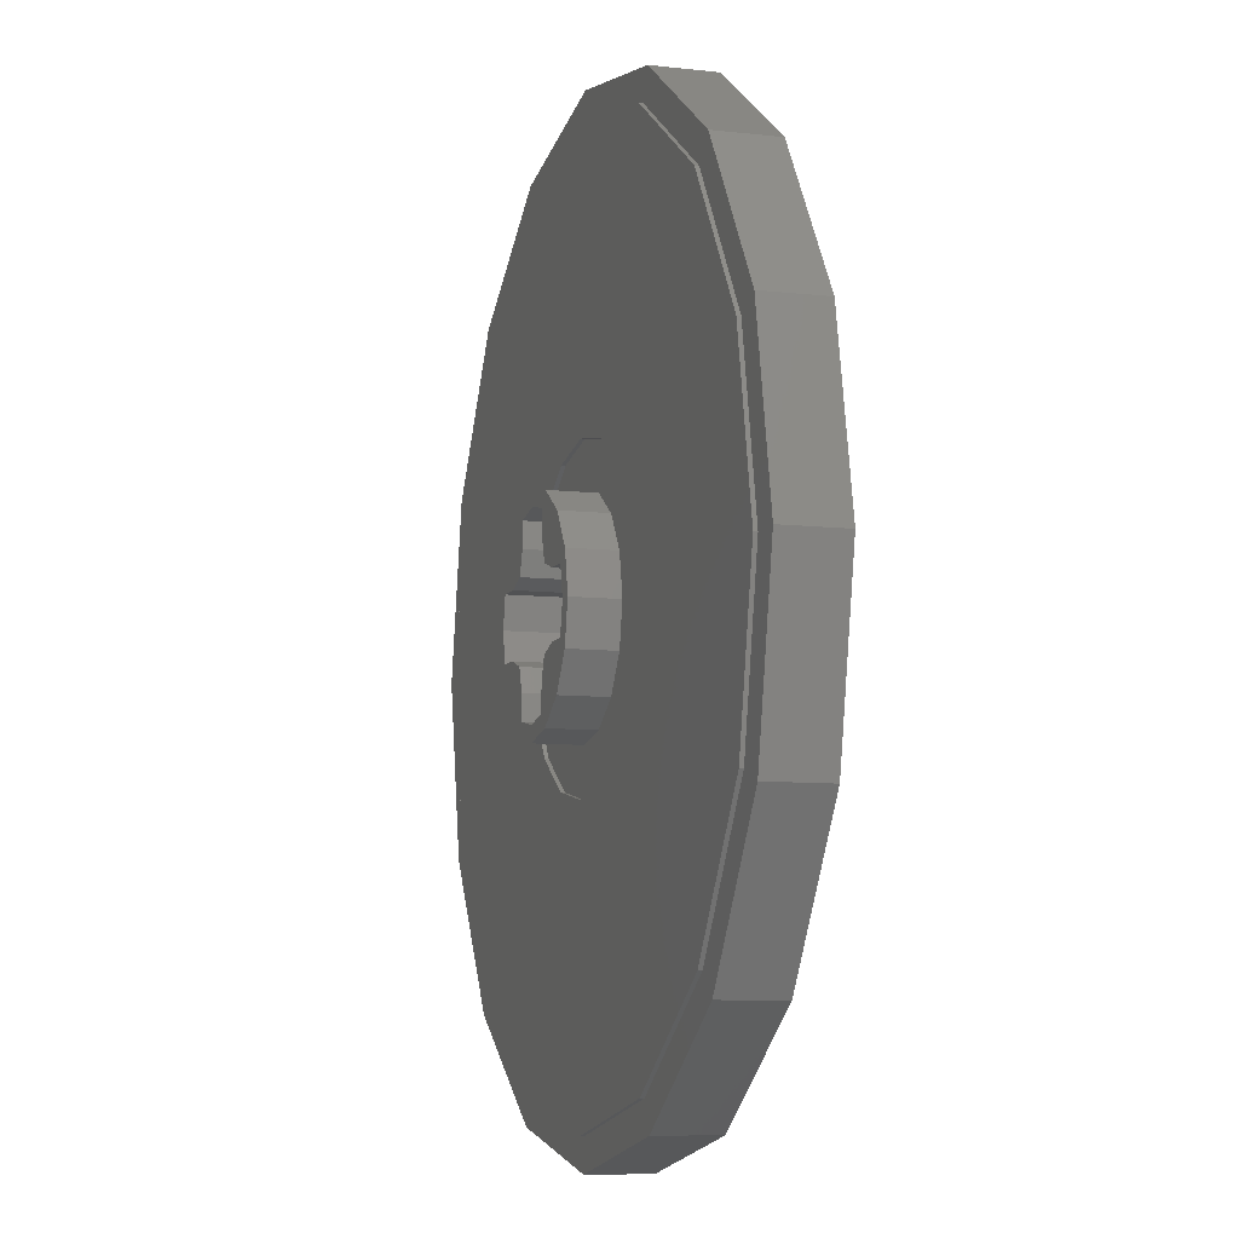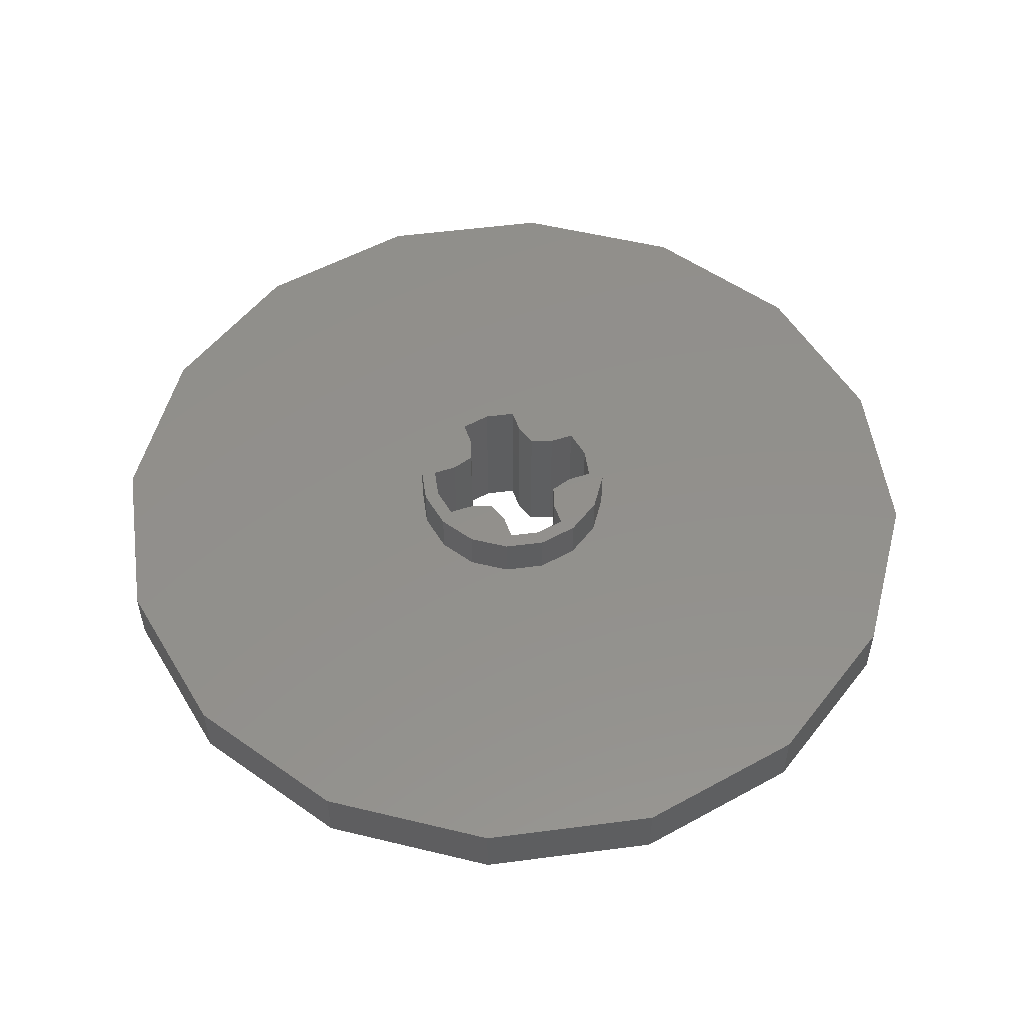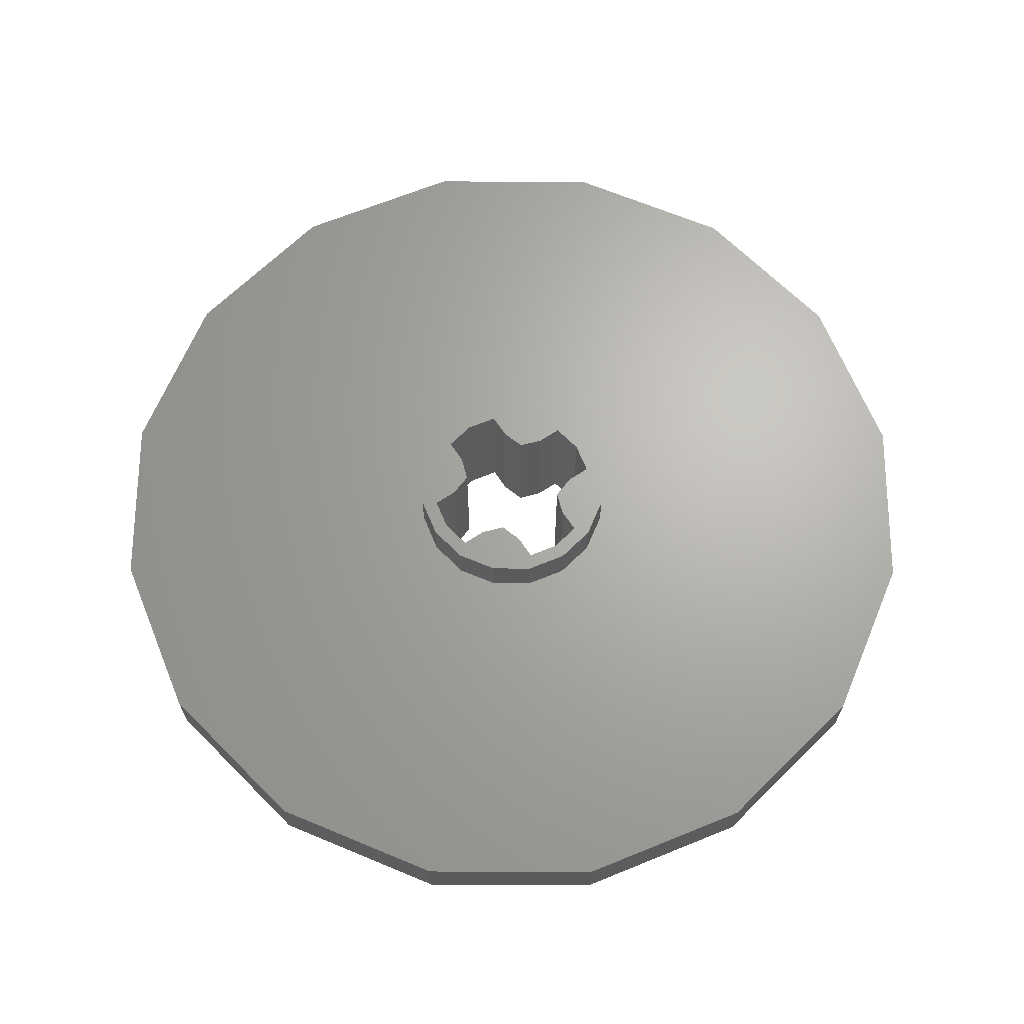
<metadata>
{"format":"stl","ext":"stl","renderer":"f3d","projection":"perspective","resolution":1024,"background":"white","views":[{"elev":-8.5,"azim":72.8,"up":"+Z"},{"elev":53.2,"azim":-109.2,"up":"+Y"},{"elev":66.3,"azim":-33.5,"up":"+Y"}]}
</metadata>
<code>
# stl→obj: 354 verts, 588 faces
v 0.2217 0 0.09184
v 0.09184 0 0.2217
v 0.1 0 0.1
v -0.1 0 0.1
v -0.09184 0 0.2217
v -0.2217 0 0.09184
v -0.2217 0 -0.09184
v -0.09184 0 -0.2217
v -0.1 0 -0.1
v 0.09184 0 -0.2217
v 0.2217 0 -0.09184
v 0.1 0 -0.1
v 0.1697 0 0.1697
v -0.1697 0 0.1697
v -0.1697 0 -0.1697
v 0.1697 0 -0.1697
v 0.2217 0.4 -0.09184
v 0.09184 0.4 -0.2217
v 0.1 0.4 -0.1
v -0.1 0.4 -0.1
v -0.09184 0.4 -0.2217
v -0.2217 0.4 -0.09184
v -0.2217 0.4 0.09184
v -0.09184 0.4 0.2217
v -0.1 0.4 0.1
v 0.09184 0.4 0.2217
v 0.2217 0.4 0.09184
v 0.1 0.4 0.1
v 0.1697 0.4 -0.1697
v -0.1697 0.4 -0.1697
v -0.1697 0.4 0.1697
v 0.1697 0.4 0.1697
v 0.16 0 0.08
v 0.2241 0 0.08
v 0.08 0 0.16
v 0.08 0 0.2241
v -0.08 0 0.16
v -0.08 0 0.2241
v -0.2241 0 0.08
v -0.16 0 0.08
v -0.16 0 -0.08
v -0.2241 0 -0.08
v -0.08 0 -0.2241
v -0.08 0 -0.16
v 0.08 0 -0.2241
v 0.08 0 -0.16
v 0.16 0 -0.08
v 0.2241 0 -0.08
v 0.16 0.4 -0.08
v 0.2241 0.4 -0.08
v 0.08 0.4 -0.16
v 0.08 0.4 -0.2241
v -0.08 0.4 -0.16
v -0.08 0.4 -0.2241
v -0.2241 0.4 -0.08
v -0.16 0.4 -0.08
v -0.16 0.4 0.08
v -0.2241 0.4 0.08
v -0.08 0.4 0.2241
v -0.08 0.4 0.16
v 0.08 0.4 0.2241
v 0.08 0.4 0.16
v 0.16 0.4 0.08
v 0.2241 0.4 0.08
v 0.24 0.4 0
v 0.24 0 0
v 0 0 0.24
v 0 0.4 0.24
v -0.24 0 0
v -0.24 0.4 0
v 0 0 -0.24
v 0 0.4 -0.24
v -0.28 0.12 0
v -0.28 0 0
v -0.2587 0 0.1072
v -0.2587 0.12 0.1072
v -0.198 0 0.198
v -0.198 0.12 0.198
v -0.1072 0 0.2587
v -0.1072 0.12 0.2587
v 0 0 0.28
v 0 0.12 0.28
v 0.1072 0 0.2587
v 0.1072 0.12 0.2587
v 0.198 0 0.198
v 0.198 0.12 0.198
v 0.2587 0 0.1072
v 0.2587 0.12 0.1072
v 0.28 0 -0
v 0.28 0.12 -0
v 0.2587 0 -0.1072
v 0.2587 0.12 -0.1072
v 0.198 0 -0.198
v 0.198 0.12 -0.198
v 0.1072 0 -0.2587
v 0.1072 0.12 -0.2587
v -0 0 -0.28
v -0 0.12 -0.28
v -0.1072 0 -0.2587
v -0.1072 0.12 -0.2587
v -0.198 0 -0.198
v -0.198 0.12 -0.198
v -0.2587 0 -0.1072
v -0.2587 0.12 -0.1072
v -1.2 0.28 0
v -1.2 0.12 0
v -1.109 0.12 0.4592
v -1.109 0.28 0.4592
v -0.8485 0.12 0.8485
v -0.8485 0.28 0.8485
v -0.4592 0.12 1.109
v -0.4592 0.28 1.109
v 0 0.12 1.2
v 0 0.28 1.2
v 0.4592 0.12 1.109
v 0.4592 0.28 1.109
v 0.8485 0.12 0.8485
v 0.8485 0.28 0.8485
v 1.109 0.12 0.4592
v 1.109 0.28 0.4592
v 1.2 0.12 -0
v 1.2 0.28 -0
v 1.109 0.12 -0.4592
v 1.109 0.28 -0.4592
v 0.8485 0.12 -0.8485
v 0.8485 0.28 -0.8485
v 0.4592 0.12 -1.109
v 0.4592 0.28 -1.109
v -0 0.12 -1.2
v -0 0.28 -1.2
v -0.4592 0.12 -1.109
v -0.4592 0.28 -1.109
v -0.8485 0.12 -0.8485
v -0.8485 0.28 -0.8485
v -1.109 0.12 -0.4592
v -1.109 0.28 -0.4592
v -0.28 0.4 0
v -0.28 0.28 0
v -0.2587 0.28 0.1072
v -0.2587 0.4 0.1072
v -0.198 0.28 0.198
v -0.198 0.4 0.198
v -0.1072 0.28 0.2587
v -0.1072 0.4 0.2587
v 0 0.28 0.28
v 0 0.4 0.28
v 0.1072 0.28 0.2587
v 0.1072 0.4 0.2587
v 0.198 0.28 0.198
v 0.198 0.4 0.198
v 0.2587 0.28 0.1072
v 0.2587 0.4 0.1072
v 0.28 0.28 -0
v 0.28 0.4 -0
v 0.2587 0.28 -0.1072
v 0.2587 0.4 -0.1072
v 0.198 0.28 -0.198
v 0.198 0.4 -0.198
v 0.1072 0.28 -0.2587
v 0.1072 0.4 -0.2587
v -0 0.28 -0.28
v -0 0.4 -0.28
v -0.1072 0.28 -0.2587
v -0.1072 0.4 -0.2587
v -0.198 0.28 -0.198
v -0.198 0.4 -0.198
v -0.2587 0.28 -0.1072
v -0.2587 0.4 -0.1072
v 0.28 0 0
v -0 0 0.28
v -0 0 0.24
v -0.28 0 -0
v -0.24 0 -0
v 0 0 -0.28
v 0.28 0.4 0
v 0 0.4 -0.28
v -0.28 0.4 -0
v -0.24 0.4 -0
v -0 0.4 0.28
v -0 0.4 0.24
v 0.28 0.28 0
v 0.42 0.28 0
v 0.388 0.28 -0.1607
v 0.297 0.28 -0.297
v 0.1607 0.28 -0.388
v 0 0.28 -0.42
v 0 0.28 -0.28
v -0.1607 0.28 -0.388
v -0.297 0.28 -0.297
v -0.388 0.28 -0.1607
v -0.42 0.28 -0
v -0.28 0.28 -0
v -0.388 0.28 0.1607
v -0.297 0.28 0.297
v -0.1607 0.28 0.388
v -0 0.28 0.42
v -0 0.28 0.28
v 0.1607 0.28 0.388
v 0.297 0.28 0.297
v 0.388 0.28 0.1607
v 0.4 0.28 0
v 0.6 0.28 0
v 0.5543 0.28 -0.2296
v 0.3696 0.28 -0.1531
v 0.4243 0.28 -0.4243
v 0.2828 0.28 -0.2828
v 0.2296 0.28 -0.5543
v 0.1531 0.28 -0.3696
v 0 0.28 -0.6
v 0 0.28 -0.4
v -0.2296 0.28 -0.5543
v -0.1531 0.28 -0.3696
v -0.4243 0.28 -0.4243
v -0.2828 0.28 -0.2828
v -0.5543 0.28 -0.2296
v -0.3696 0.28 -0.1531
v -0.6 0.28 -0
v -0.4 0.28 -0
v -0.5543 0.28 0.2296
v -0.3696 0.28 0.1531
v -0.4243 0.28 0.4243
v -0.2828 0.28 0.2828
v -0.2296 0.28 0.5543
v -0.1531 0.28 0.3696
v -0 0.28 0.6
v -0 0.28 0.4
v 0.2296 0.28 0.5543
v 0.1531 0.28 0.3696
v 0.4243 0.28 0.4243
v 0.2828 0.28 0.2828
v 0.5543 0.28 0.2296
v 0.3696 0.28 0.1531
v 1.2 0.28 0
v 0 0.28 -1.2
v -1.2 0.28 -0
v -0 0.28 1.2
v 0.28 0.12 0
v 0.42 0.12 0
v 0.388 0.12 0.1607
v 0.297 0.12 0.297
v 0.1607 0.12 0.388
v -0 0.12 0.42
v -0 0.12 0.28
v -0.1607 0.12 0.388
v -0.297 0.12 0.297
v -0.388 0.12 0.1607
v -0.42 0.12 -0
v -0.28 0.12 -0
v -0.388 0.12 -0.1607
v -0.297 0.12 -0.297
v -0.1607 0.12 -0.388
v 0 0.12 -0.42
v 0 0.12 -0.28
v 0.1607 0.12 -0.388
v 0.297 0.12 -0.297
v 0.388 0.12 -0.1607
v 0.4 0.12 0
v 0.6 0.12 0
v 0.5543 0.12 0.2296
v 0.3696 0.12 0.1531
v 0.4243 0.12 0.4243
v 0.2828 0.12 0.2828
v 0.2296 0.12 0.5543
v 0.1531 0.12 0.3696
v -0 0.12 0.6
v -0 0.12 0.4
v -0.2296 0.12 0.5543
v -0.1531 0.12 0.3696
v -0.4243 0.12 0.4243
v -0.2828 0.12 0.2828
v -0.5543 0.12 0.2296
v -0.3696 0.12 0.1531
v -0.6 0.12 -0
v -0.4 0.12 -0
v -0.5543 0.12 -0.2296
v -0.3696 0.12 -0.1531
v -0.4243 0.12 -0.4243
v -0.2828 0.12 -0.2828
v -0.2296 0.12 -0.5543
v -0.1531 0.12 -0.3696
v 0 0.12 -0.6
v 0 0.12 -0.4
v 0.2296 0.12 -0.5543
v 0.1531 0.12 -0.3696
v 0.4243 0.12 -0.4243
v 0.2828 0.12 -0.2828
v 0.5543 0.12 -0.2296
v 0.3696 0.12 -0.1531
v 1.2 0.12 0
v -0 0.12 1.2
v -1.2 0.12 -0
v 0 0.12 -1.2
v 0.4 0.12 -0.4
v 0.4 0.12 0.4
v 1.12 0.12 0
v 0 0.12 1.12
v -0.4 0.12 -0.4
v 0 0.12 -1.12
v -0.4 0.12 0.4
v -1.12 0.12 0
v 0.4 0.11 0.4
v 0.4 0.11 0
v 1.12 0.11 0
v 0 0.11 1.12
v 0 0.11 0.4
v 0.4 0.11 -0.4
v 0 0.11 -0.4
v 0 0.11 -1.12
v -0.4 0.11 -0.4
v -0.4 0.11 0
v -1.12 0.11 0
v -0.4 0.11 0.4
v 0.3696 0.11 0.1531
v 0.2828 0.11 0.2828
v 0.1531 0.11 0.3696
v -0 0.11 0.4
v -0.1531 0.11 0.3696
v -0.2828 0.11 0.2828
v -0.3696 0.11 0.1531
v -0.4 0.11 -0
v -0.3696 0.11 -0.1531
v -0.2828 0.11 -0.2828
v -0.1531 0.11 -0.3696
v 0.1531 0.11 -0.3696
v 0.2828 0.11 -0.2828
v 0.3696 0.11 -0.1531
v 1.035 0.11 -0.4286
v 1.035 0.12 -0.4286
v 0.792 0.11 -0.792
v 0.792 0.12 -0.792
v 0.4286 0.11 -1.035
v 0.4286 0.12 -1.035
v -0.4286 0.11 -1.035
v -0.4286 0.12 -1.035
v -0.792 0.11 -0.792
v -0.792 0.12 -0.792
v -1.035 0.11 -0.4286
v -1.035 0.12 -0.4286
v -1.12 0.11 -0
v -1.12 0.12 -0
v -1.035 0.11 0.4286
v -1.035 0.12 0.4286
v -0.792 0.11 0.792
v -0.792 0.12 0.792
v -0.4286 0.11 1.035
v -0.4286 0.12 1.035
v -0 0.11 1.12
v -0 0.12 1.12
v 0.4286 0.11 1.035
v 0.4286 0.12 1.035
v 0.792 0.11 0.792
v 0.792 0.12 0.792
v 1.035 0.11 0.4286
v 1.035 0.12 0.4286
f 1 2 3
f 4 5 6
f 7 8 9
f 10 11 12
f 1 13 2
f 5 14 6
f 7 15 8
f 10 16 11
f 17 18 19
f 20 21 22
f 23 24 25
f 26 27 28
f 17 29 18
f 21 30 22
f 23 31 24
f 26 32 27
f 3 33 34
f 3 34 1
f 35 3 2
f 35 2 36
f 4 37 38
f 4 38 5
f 39 40 4
f 39 4 6
f 41 42 7
f 41 7 9
f 8 43 44
f 8 44 9
f 45 10 12
f 45 12 46
f 47 12 11
f 47 11 48
f 19 49 50
f 19 50 17
f 51 19 18
f 51 18 52
f 20 53 54
f 20 54 21
f 55 56 20
f 55 20 22
f 57 58 23
f 57 23 25
f 24 59 60
f 24 60 25
f 61 26 28
f 61 28 62
f 63 28 27
f 63 27 64
f 65 66 34
f 65 34 64
f 63 64 34
f 63 34 33
f 63 33 3
f 63 3 28
f 28 3 35
f 28 35 62
f 62 35 36
f 62 36 61
f 36 67 68
f 36 68 61
f 68 67 38
f 68 38 59
f 60 59 38
f 60 38 37
f 60 37 4
f 60 4 25
f 25 4 40
f 25 40 57
f 57 40 39
f 57 39 58
f 58 39 69
f 58 69 70
f 70 69 42
f 70 42 55
f 55 42 41
f 55 41 56
f 56 41 9
f 56 9 20
f 20 9 44
f 20 44 53
f 53 44 43
f 53 43 54
f 43 71 72
f 43 72 54
f 72 71 45
f 72 45 52
f 52 45 46
f 52 46 51
f 51 46 12
f 51 12 19
f 19 12 47
f 19 47 49
f 49 47 48
f 49 48 50
f 50 48 66
f 50 66 65
f 73 74 75
f 73 75 76
f 76 75 77
f 76 77 78
f 78 77 79
f 78 79 80
f 80 79 81
f 80 81 82
f 82 81 83
f 82 83 84
f 84 83 85
f 84 85 86
f 86 85 87
f 86 87 88
f 88 87 89
f 88 89 90
f 90 89 91
f 90 91 92
f 92 91 93
f 92 93 94
f 94 93 95
f 94 95 96
f 96 95 97
f 96 97 98
f 98 97 99
f 98 99 100
f 100 99 101
f 100 101 102
f 102 101 103
f 102 103 104
f 104 103 74
f 104 74 73
f 105 106 107
f 105 107 108
f 108 107 109
f 108 109 110
f 110 109 111
f 110 111 112
f 112 111 113
f 112 113 114
f 114 113 115
f 114 115 116
f 116 115 117
f 116 117 118
f 118 117 119
f 118 119 120
f 120 119 121
f 120 121 122
f 122 121 123
f 122 123 124
f 124 123 125
f 124 125 126
f 126 125 127
f 126 127 128
f 128 127 129
f 128 129 130
f 130 129 131
f 130 131 132
f 132 131 133
f 132 133 134
f 134 133 135
f 134 135 136
f 136 135 106
f 136 106 105
f 137 138 139
f 137 139 140
f 140 139 141
f 140 141 142
f 142 141 143
f 142 143 144
f 144 143 145
f 144 145 146
f 146 145 147
f 146 147 148
f 148 147 149
f 148 149 150
f 150 149 151
f 150 151 152
f 152 151 153
f 152 153 154
f 154 153 155
f 154 155 156
f 156 155 157
f 156 157 158
f 158 157 159
f 158 159 160
f 160 159 161
f 160 161 162
f 162 161 163
f 162 163 164
f 164 163 165
f 164 165 166
f 166 165 167
f 166 167 168
f 168 167 138
f 168 138 137
f 66 169 87
f 66 87 1
f 1 87 85
f 1 85 13
f 13 85 83
f 13 83 2
f 2 83 170
f 2 170 171
f 171 170 79
f 171 79 5
f 5 79 77
f 5 77 14
f 14 77 75
f 14 75 6
f 6 75 172
f 6 172 173
f 173 172 103
f 173 103 7
f 7 103 101
f 7 101 15
f 15 101 99
f 15 99 8
f 8 99 174
f 8 174 71
f 71 174 95
f 71 95 10
f 10 95 93
f 10 93 16
f 16 93 91
f 16 91 11
f 11 91 169
f 11 169 66
f 65 175 156
f 65 156 17
f 17 156 158
f 17 158 29
f 29 158 160
f 29 160 18
f 18 160 176
f 18 176 72
f 72 176 164
f 72 164 21
f 21 164 166
f 21 166 30
f 30 166 168
f 30 168 22
f 22 168 177
f 22 177 178
f 178 177 140
f 178 140 23
f 23 140 142
f 23 142 31
f 31 142 144
f 31 144 24
f 24 144 179
f 24 179 180
f 180 179 148
f 180 148 26
f 26 148 150
f 26 150 32
f 32 150 152
f 32 152 27
f 27 152 175
f 27 175 65
f 181 182 183
f 181 183 155
f 155 183 184
f 155 184 157
f 157 184 185
f 157 185 159
f 159 185 186
f 159 186 187
f 187 186 188
f 187 188 163
f 163 188 189
f 163 189 165
f 165 189 190
f 165 190 167
f 167 190 191
f 167 191 192
f 192 191 193
f 192 193 139
f 139 193 194
f 139 194 141
f 141 194 195
f 141 195 143
f 143 195 196
f 143 196 197
f 197 196 198
f 197 198 147
f 147 198 199
f 147 199 149
f 149 199 200
f 149 200 151
f 151 200 182
f 151 182 181
f 201 202 203
f 201 203 204
f 204 203 205
f 204 205 206
f 206 205 207
f 206 207 208
f 208 207 209
f 208 209 210
f 210 209 211
f 210 211 212
f 212 211 213
f 212 213 214
f 214 213 215
f 214 215 216
f 216 215 217
f 216 217 218
f 218 217 219
f 218 219 220
f 220 219 221
f 220 221 222
f 222 221 223
f 222 223 224
f 224 223 225
f 224 225 226
f 226 225 227
f 226 227 228
f 228 227 229
f 228 229 230
f 230 229 231
f 230 231 232
f 232 231 202
f 232 202 201
f 202 233 124
f 202 124 203
f 203 124 126
f 203 126 205
f 205 126 128
f 205 128 207
f 207 128 234
f 207 234 209
f 209 234 132
f 209 132 211
f 211 132 134
f 211 134 213
f 213 134 136
f 213 136 215
f 215 136 235
f 215 235 217
f 217 235 108
f 217 108 219
f 219 108 110
f 219 110 221
f 221 110 112
f 221 112 223
f 223 112 236
f 223 236 225
f 225 236 116
f 225 116 227
f 227 116 118
f 227 118 229
f 229 118 120
f 229 120 231
f 231 120 233
f 231 233 202
f 237 238 239
f 237 239 88
f 88 239 240
f 88 240 86
f 86 240 241
f 86 241 84
f 84 241 242
f 84 242 243
f 243 242 244
f 243 244 80
f 80 244 245
f 80 245 78
f 78 245 246
f 78 246 76
f 76 246 247
f 76 247 248
f 248 247 249
f 248 249 104
f 104 249 250
f 104 250 102
f 102 250 251
f 102 251 100
f 100 251 252
f 100 252 253
f 253 252 254
f 253 254 96
f 96 254 255
f 96 255 94
f 94 255 256
f 94 256 92
f 92 256 238
f 92 238 237
f 257 258 259
f 257 259 260
f 260 259 261
f 260 261 262
f 262 261 263
f 262 263 264
f 264 263 265
f 264 265 266
f 266 265 267
f 266 267 268
f 268 267 269
f 268 269 270
f 270 269 271
f 270 271 272
f 272 271 273
f 272 273 274
f 274 273 275
f 274 275 276
f 276 275 277
f 276 277 278
f 278 277 279
f 278 279 280
f 280 279 281
f 280 281 282
f 282 281 283
f 282 283 284
f 284 283 285
f 284 285 286
f 286 285 287
f 286 287 288
f 288 287 258
f 288 258 257
f 258 289 119
f 258 119 259
f 259 119 117
f 259 117 261
f 261 117 115
f 261 115 263
f 263 115 290
f 263 290 265
f 265 290 111
f 265 111 267
f 267 111 109
f 267 109 269
f 269 109 107
f 269 107 271
f 271 107 291
f 271 291 273
f 273 291 135
f 273 135 275
f 275 135 133
f 275 133 277
f 277 133 131
f 277 131 279
f 279 131 292
f 279 292 281
f 281 292 127
f 281 127 283
f 283 127 125
f 283 125 285
f 285 125 123
f 285 123 287
f 287 123 289
f 287 289 258
f 293 294 295
f 295 294 296
f 297 293 298
f 298 293 295
f 299 297 300
f 300 297 298
f 294 299 296
f 296 299 300
f 301 302 303
f 301 303 304
f 301 304 305
f 306 307 308
f 306 308 303
f 306 303 302
f 309 310 311
f 309 311 308
f 309 308 307
f 312 305 304
f 312 304 311
f 312 311 310
f 282 284 293
f 284 286 293
f 286 288 293
f 288 257 293
f 274 276 297
f 276 278 297
f 278 280 297
f 280 282 297
f 266 268 299
f 268 270 299
f 270 272 299
f 272 274 299
f 257 260 294
f 260 262 294
f 262 264 294
f 264 266 294
f 257 302 313
f 257 313 260
f 260 313 314
f 260 314 262
f 262 314 315
f 262 315 264
f 264 315 316
f 264 316 266
f 266 316 317
f 266 317 268
f 268 317 318
f 268 318 270
f 270 318 319
f 270 319 272
f 272 319 320
f 272 320 274
f 274 320 321
f 274 321 276
f 276 321 322
f 276 322 278
f 278 322 323
f 278 323 280
f 280 323 307
f 280 307 282
f 282 307 324
f 282 324 284
f 284 324 325
f 284 325 286
f 286 325 326
f 286 326 288
f 288 326 302
f 288 302 257
f 295 303 327
f 295 327 328
f 328 327 329
f 328 329 330
f 330 329 331
f 330 331 332
f 332 331 308
f 332 308 298
f 298 308 333
f 298 333 334
f 334 333 335
f 334 335 336
f 336 335 337
f 336 337 338
f 338 337 339
f 338 339 340
f 340 339 341
f 340 341 342
f 342 341 343
f 342 343 344
f 344 343 345
f 344 345 346
f 346 345 347
f 346 347 348
f 348 347 349
f 348 349 350
f 350 349 351
f 350 351 352
f 352 351 353
f 352 353 354
f 354 353 303
f 354 303 295
f 348 350 295
f 350 352 295
f 352 354 295
f 295 328 298
f 328 330 298
f 330 332 298
f 298 334 300
f 334 336 300
f 336 338 300
f 340 342 296
f 342 344 296
f 344 346 296
f 301 316 315
f 301 315 314
f 301 314 313
f 301 313 302
f 303 353 351
f 303 351 349
f 303 349 347
f 306 302 326
f 306 326 325
f 306 325 324
f 306 324 307
f 308 331 329
f 308 329 327
f 308 327 303
f 309 307 323
f 309 323 322
f 309 322 321
f 309 321 310
f 311 337 335
f 311 335 333
f 311 333 308
f 312 320 319
f 312 319 318
f 312 318 317
f 312 317 305
f 304 345 343
f 304 343 341
f 304 341 339

</code>
